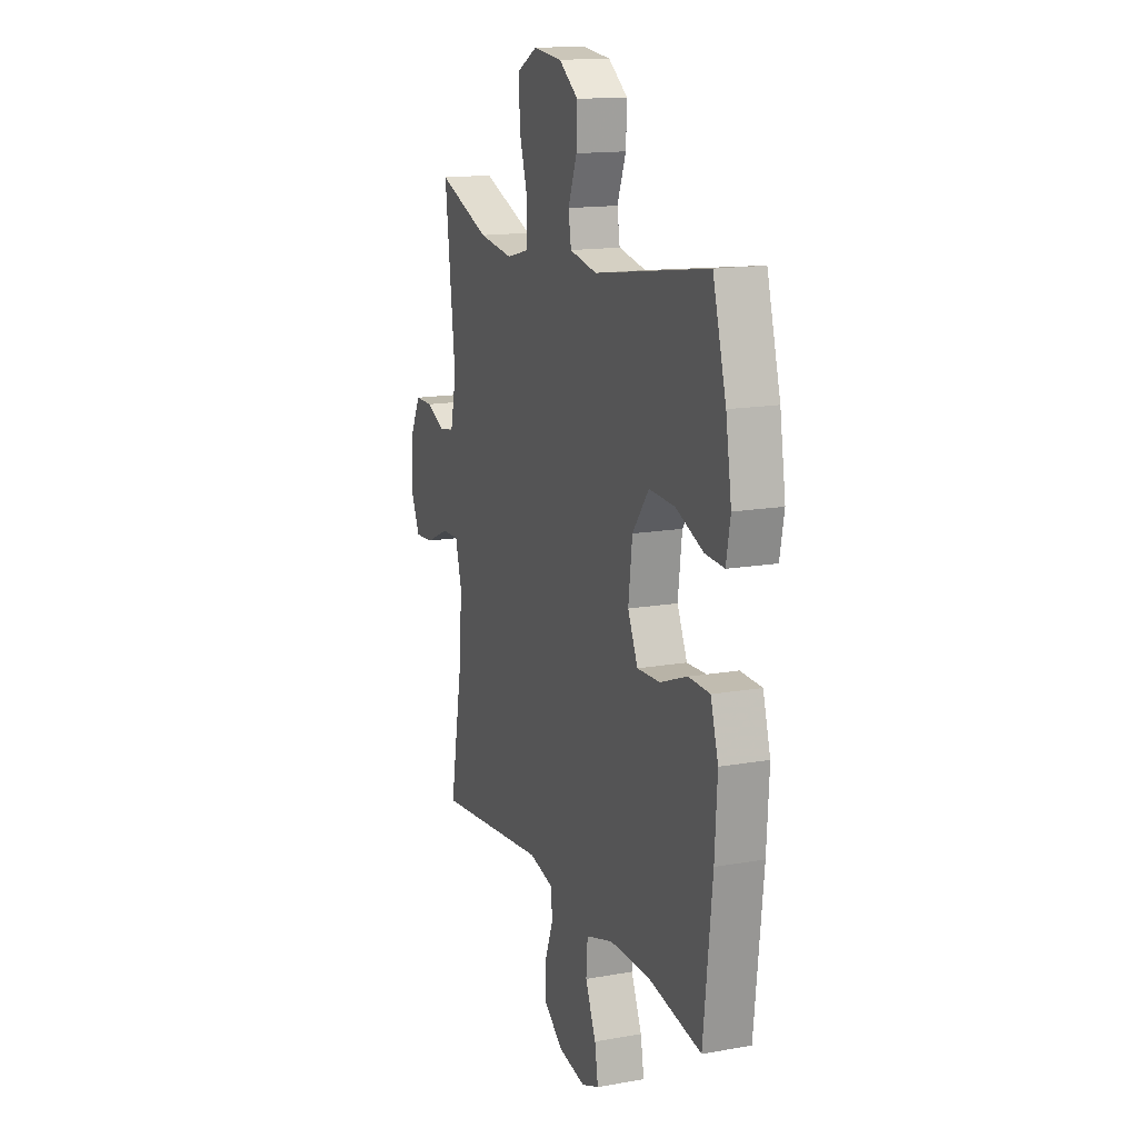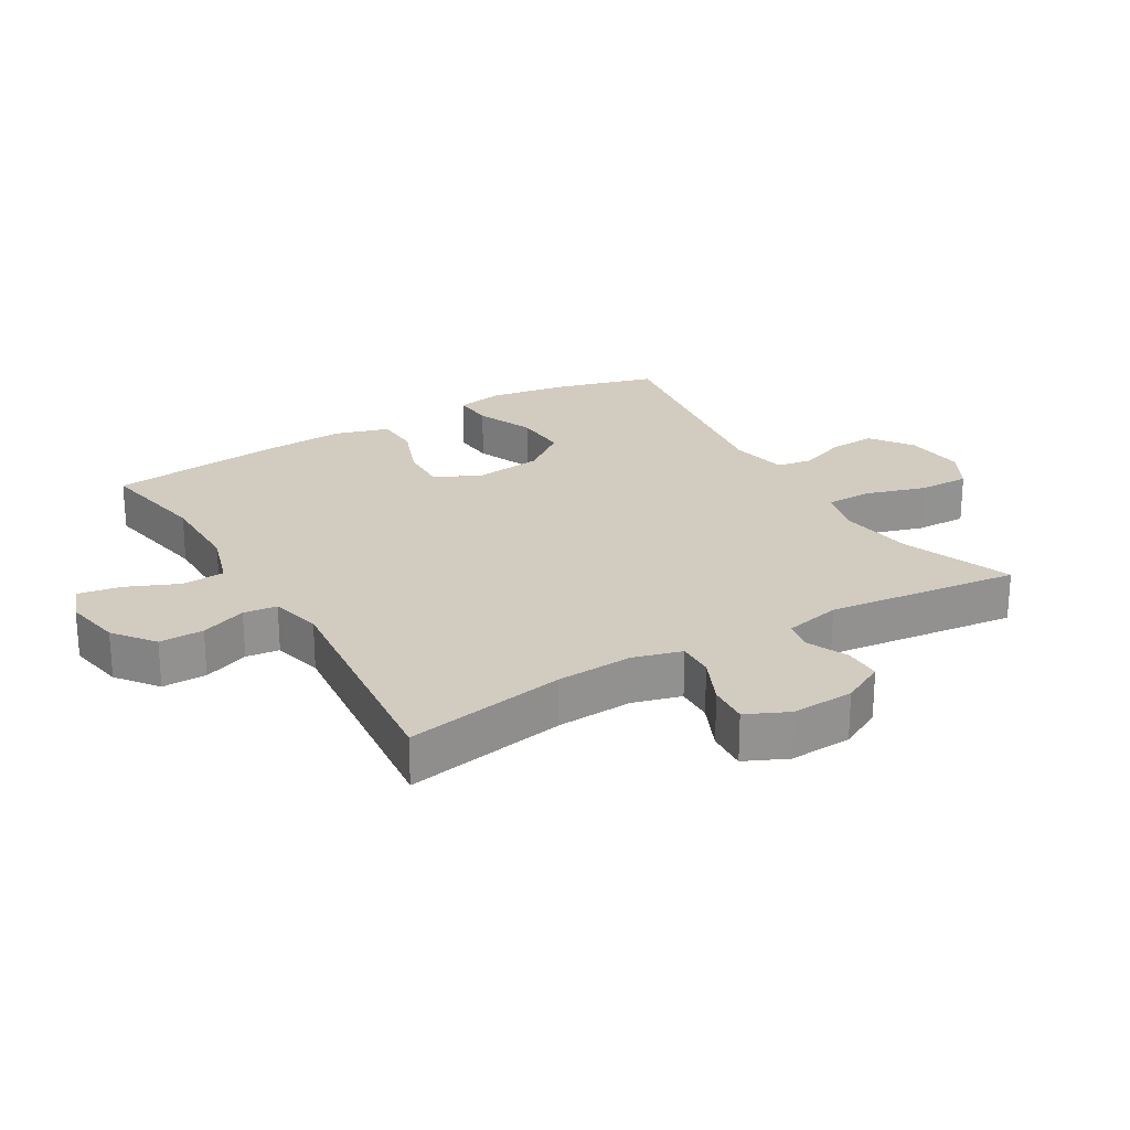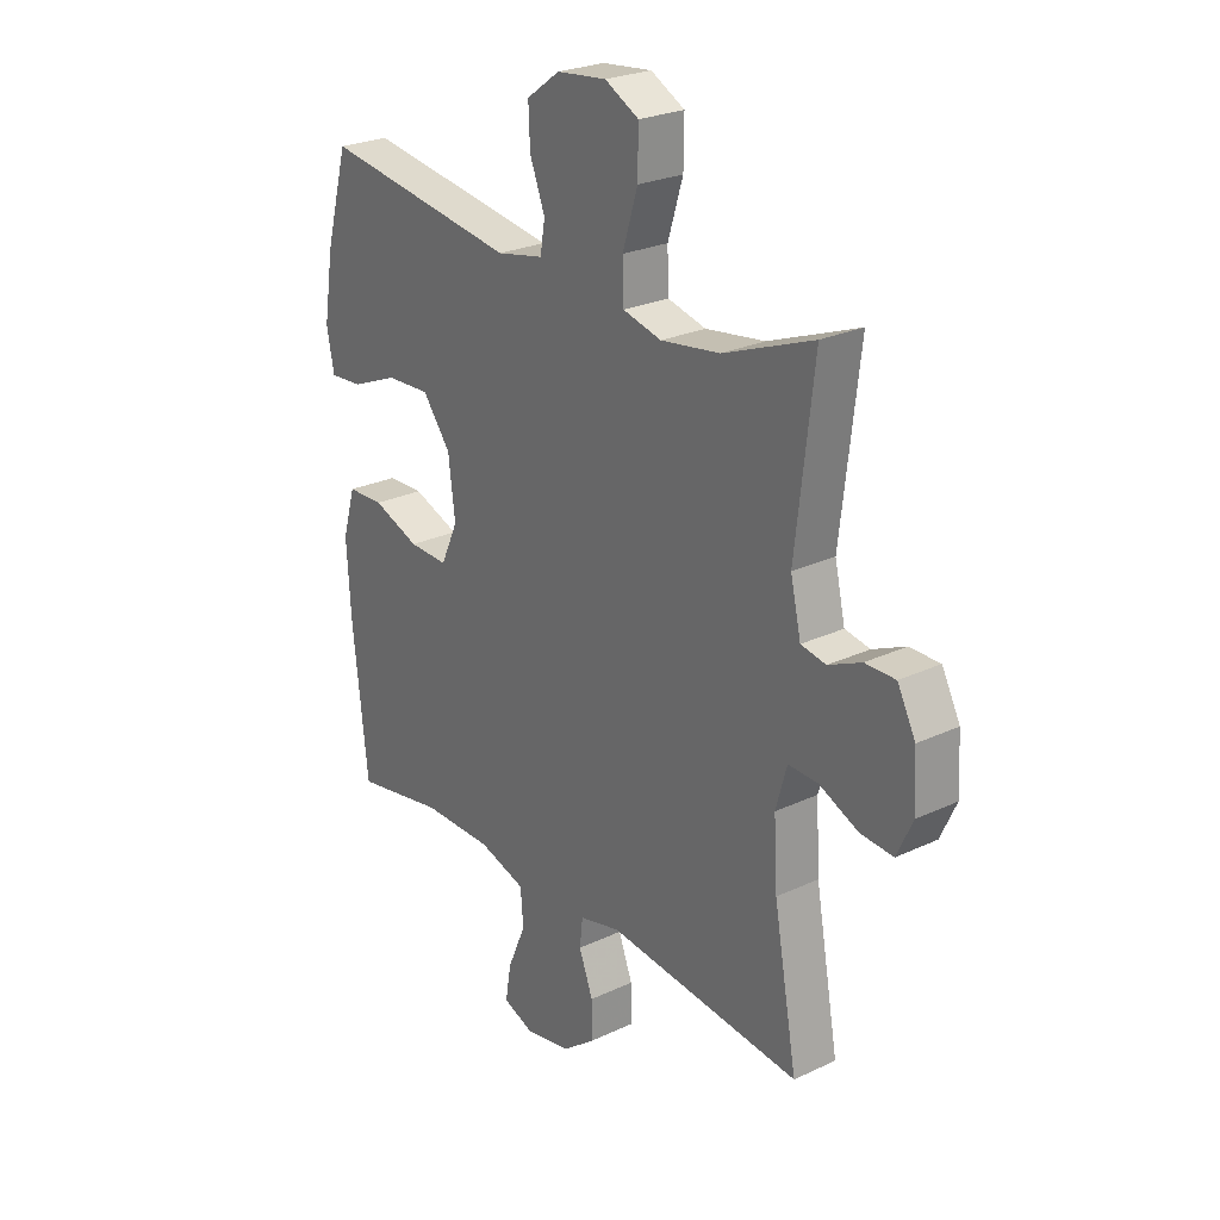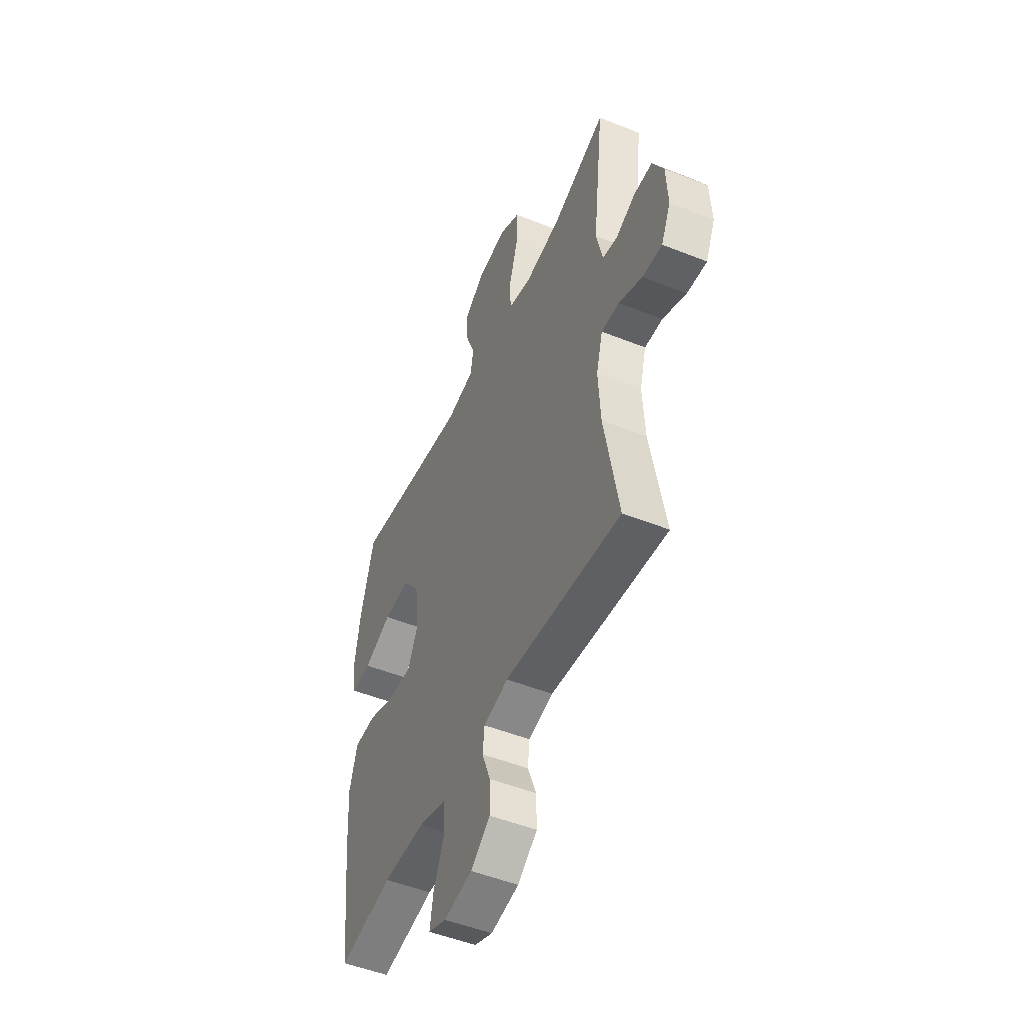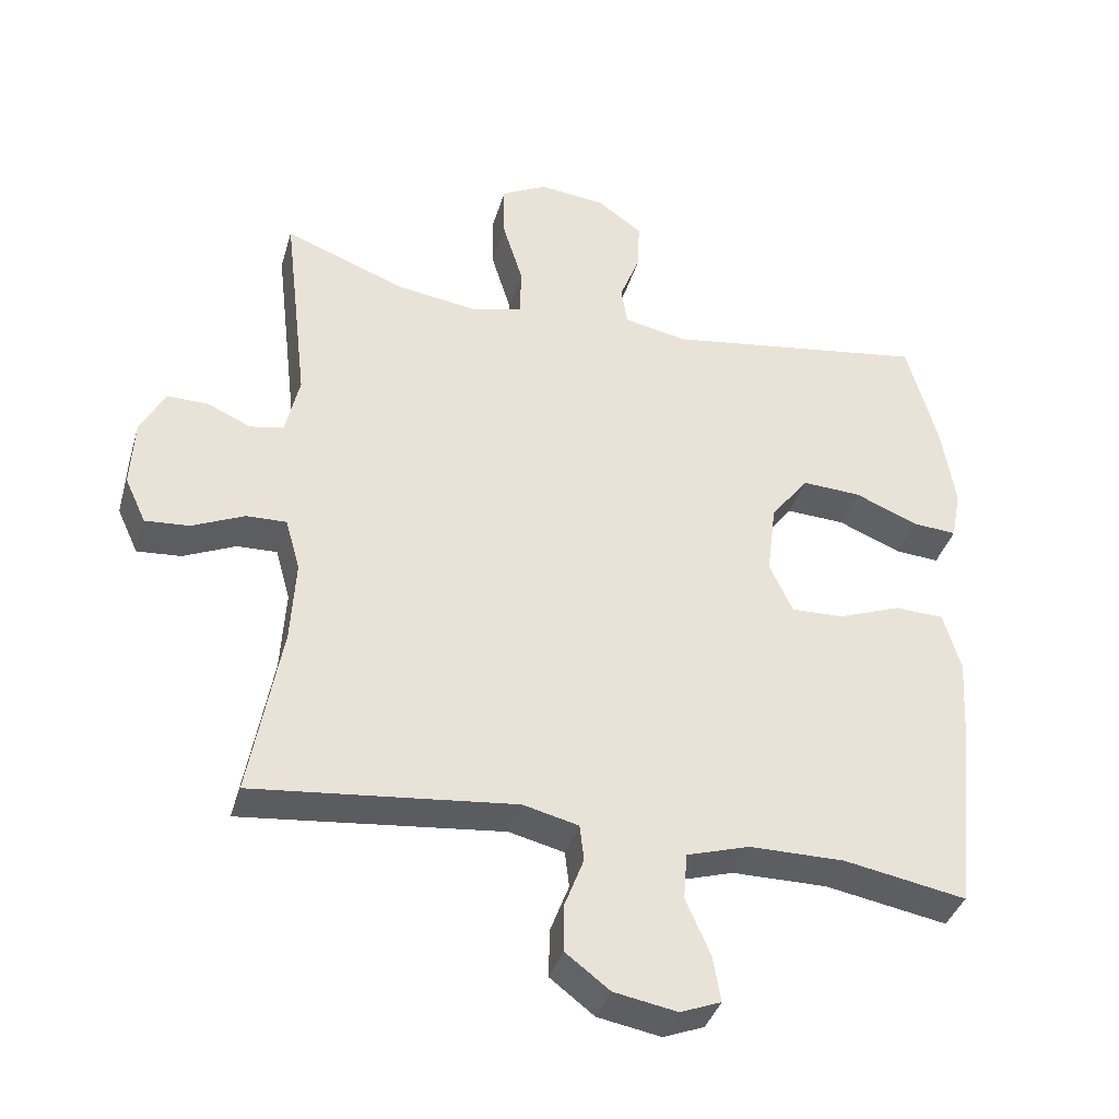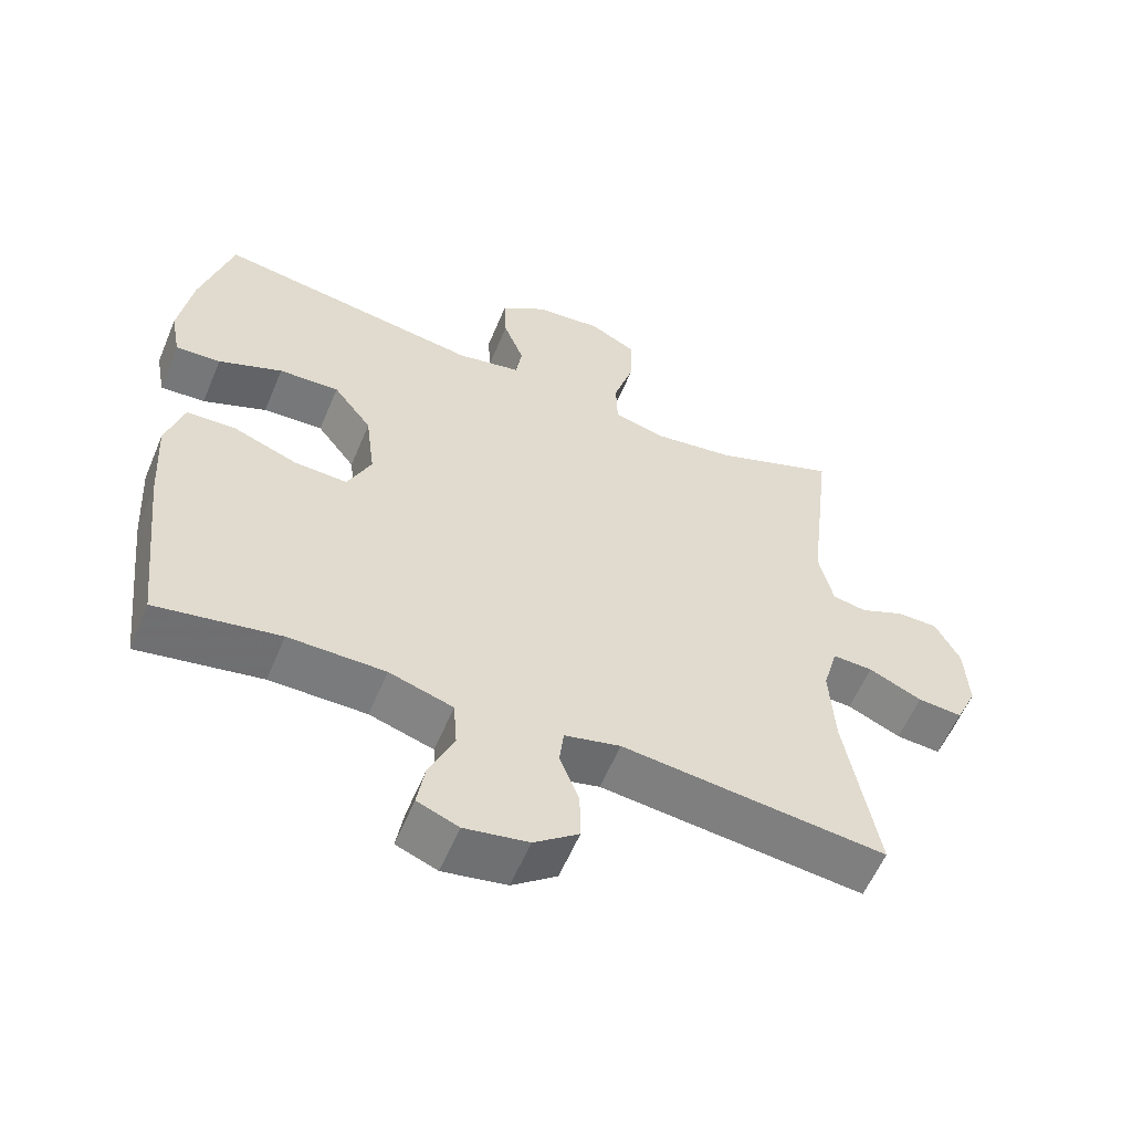
<metadata>
{"format":"obj","ext":"obj","renderer":"f3d","projection":"perspective","resolution":1024,"background":"white","views":[{"elev":15.0,"azim":69.2,"up":"+Z"},{"elev":24.0,"azim":-120.7,"up":"+Y"},{"elev":25.1,"azim":-127.3,"up":"+Z"},{"elev":-49.9,"azim":-113.8,"up":"+Z"},{"elev":-38.1,"azim":-16.0,"up":"+Z"},{"elev":-58.2,"azim":157.4,"up":"+Z"}]}
</metadata>
<code>
v 0.5 0.07 0.5
v 0.544 0.07 0.341
v 0.563 0.07 0.222
v 0.549 0.07 0.149
v 0.486 0.07 0.153
v 0.396 0.07 0.19
v 0.311 0.07 0.194
v 0.257 0.07 0.123
v 0.244 0.07 0.019
v 0.277 0.07 -0.053
v 0.352 0.07 -0.05
v 0.442 0.07 -0.016
v 0.512 0.07 -0.018
v 0.537 0.07 -0.103
v 0.529 0.07 -0.236
v 0.5 0.07 -0.5
v 0.326 0.07 -0.469
v 0.19 0.07 -0.47
v 0.1 0.07 -0.498
v 0.095 0.07 -0.565
v 0.13 0.07 -0.646
v 0.141 0.07 -0.711
v 0.083 0.07 -0.734
v -0.007 0.07 -0.718
v -0.07 0.07 -0.67
v -0.069 0.07 -0.601
v -0.042 0.07 -0.53
v -0.048 0.07 -0.478
v -0.127 0.07 -0.459
v -0.5 0.07 -0.5
v -0.455 0.07 -0.25
v -0.448 0.07 -0.131
v -0.469 0.07 -0.056
v -0.526 0.07 -0.058
v -0.601 0.07 -0.092
v -0.664 0.07 -0.097
v -0.694 0.07 -0.032
v -0.689 0.07 0.065
v -0.654 0.07 0.132
v -0.596 0.07 0.132
v -0.533 0.07 0.104
v -0.485 0.07 0.113
v -0.465 0.07 0.201
v -0.5 0.07 0.5
v -0.327 0.07 0.434
v -0.213 0.07 0.418
v -0.139 0.07 0.437
v -0.137 0.07 0.508
v -0.166 0.07 0.602
v -0.167 0.07 0.682
v -0.102 0.07 0.717
v -0.007 0.07 0.707
v 0.057 0.07 0.661
v 0.054 0.07 0.59
v 0.025 0.07 0.515
v 0.034 0.07 0.46
v 0.124 0.07 0.442
v 0.5 0 0.5
v 0.544 0 0.341
v 0.563 0 0.222
v 0.549 0 0.149
v 0.486 0 0.153
v 0.396 0 0.19
v 0.311 0 0.194
v 0.257 0 0.123
v 0.244 0 0.019
v 0.277 0 -0.053
v 0.352 0 -0.05
v 0.442 0 -0.016
v 0.512 0 -0.018
v 0.537 0 -0.103
v 0.529 0 -0.236
v 0.5 0 -0.5
v 0.326 0 -0.469
v 0.19 0 -0.47
v 0.1 0 -0.498
v 0.095 0 -0.565
v 0.13 0 -0.646
v 0.141 0 -0.711
v 0.083 0 -0.734
v -0.007 0 -0.718
v -0.07 0 -0.67
v -0.069 0 -0.601
v -0.042 0 -0.53
v -0.048 0 -0.478
v -0.127 0 -0.459
v -0.5 0 -0.5
v -0.455 0 -0.25
v -0.448 0 -0.131
v -0.469 0 -0.056
v -0.526 0 -0.058
v -0.601 0 -0.092
v -0.664 0 -0.097
v -0.694 0 -0.032
v -0.689 0 0.065
v -0.654 0 0.132
v -0.596 0 0.132
v -0.533 0 0.104
v -0.485 0 0.113
v -0.465 0 0.201
v -0.5 0 0.5
v -0.327 0 0.434
v -0.213 0 0.418
v -0.139 0 0.437
v -0.137 0 0.508
v -0.166 0 0.602
v -0.167 0 0.682
v -0.102 0 0.717
v -0.007 0 0.707
v 0.057 0 0.661
v 0.054 0 0.59
v 0.025 0 0.515
v 0.034 0 0.46
v 0.124 0 0.442
f 52 53 54 55
f 52 55 56
f 51 52 56
f 48 49 50 51
f 47 48 51 56
f 46 47 56 57
f 43 44 45
f 42 43 45 46
f 38 39 40 41
f 38 41 42
f 37 38 42
f 34 35 36 37
f 33 34 37 42
f 32 33 42 46
f 29 30 31
f 28 29 31 32
f 24 25 26 27
f 24 27 28
f 23 24 28
f 20 21 22 23
f 20 23 28
f 19 20 28 32
f 14 15 16 17
f 14 17 18
f 11 12 13 14
f 10 11 14 18
f 9 10 18 19
f 3 4 5 6
f 3 6 7
f 57 1 2 3
f 57 3 7
f 46 57 7 8
f 19 32 46
f 8 9 19 46
f 112 111 110 109
f 113 112 109
f 113 109 108
f 108 107 106 105
f 113 108 105 104
f 114 113 104 103
f 102 101 100
f 103 102 100 99
f 98 97 96 95
f 99 98 95
f 99 95 94
f 94 93 92 91
f 99 94 91 90
f 103 99 90 89
f 88 87 86
f 89 88 86 85
f 84 83 82 81
f 85 84 81
f 85 81 80
f 80 79 78 77
f 85 80 77
f 89 85 77 76
f 74 73 72 71
f 75 74 71
f 71 70 69 68
f 75 71 68 67
f 76 75 67 66
f 63 62 61 60
f 64 63 60
f 60 59 58 114
f 64 60 114
f 65 64 114 103
f 103 89 76
f 103 76 66 65
f 1 58 59 2
f 2 59 60 3
f 3 60 61 4
f 4 61 62 5
f 5 62 63 6
f 6 63 64 7
f 7 64 65 8
f 8 65 66 9
f 9 66 67 10
f 10 67 68 11
f 11 68 69 12
f 12 69 70 13
f 13 70 71 14
f 14 71 72 15
f 15 72 73 16
f 16 73 74 17
f 17 74 75 18
f 18 75 76 19
f 19 76 77 20
f 20 77 78 21
f 21 78 79 22
f 22 79 80 23
f 23 80 81 24
f 24 81 82 25
f 25 82 83 26
f 26 83 84 27
f 27 84 85 28
f 28 85 86 29
f 29 86 87 30
f 30 87 88 31
f 31 88 89 32
f 32 89 90 33
f 33 90 91 34
f 34 91 92 35
f 35 92 93 36
f 36 93 94 37
f 37 94 95 38
f 38 95 96 39
f 39 96 97 40
f 40 97 98 41
f 41 98 99 42
f 42 99 100 43
f 43 100 101 44
f 44 101 102 45
f 45 102 103 46
f 46 103 104 47
f 47 104 105 48
f 48 105 106 49
f 49 106 107 50
f 50 107 108 51
f 51 108 109 52
f 52 109 110 53
f 53 110 111 54
f 54 111 112 55
f 55 112 113 56
f 56 113 114 57
f 57 114 58 1

</code>
